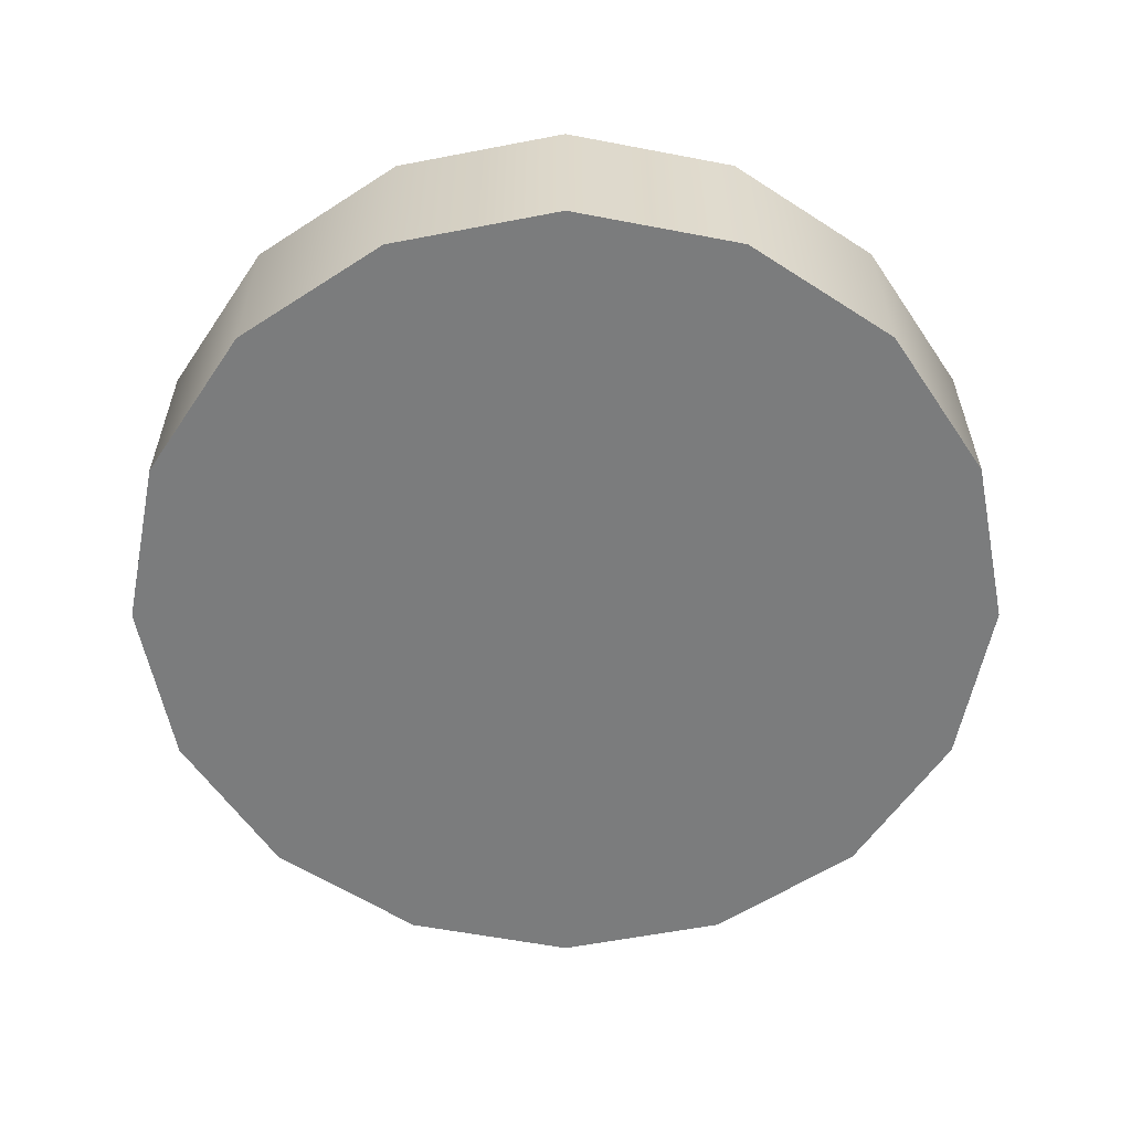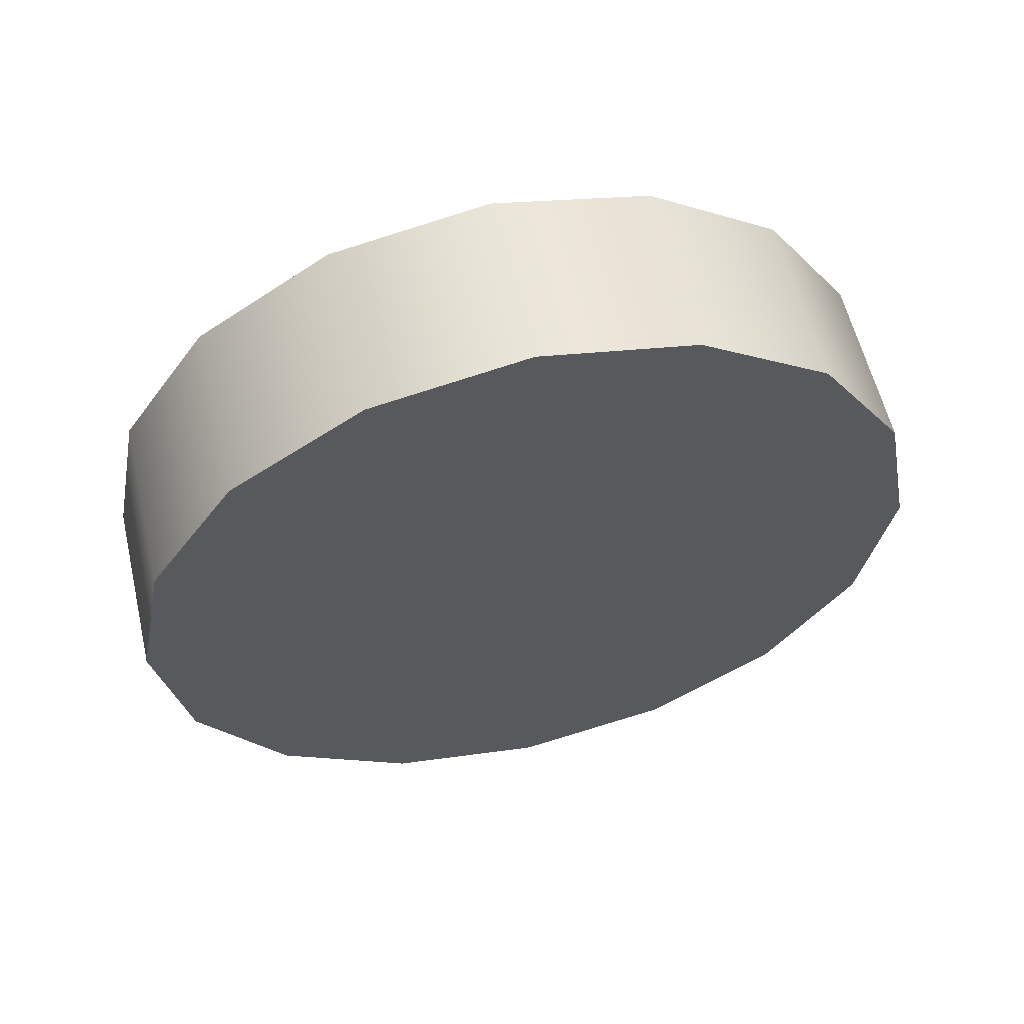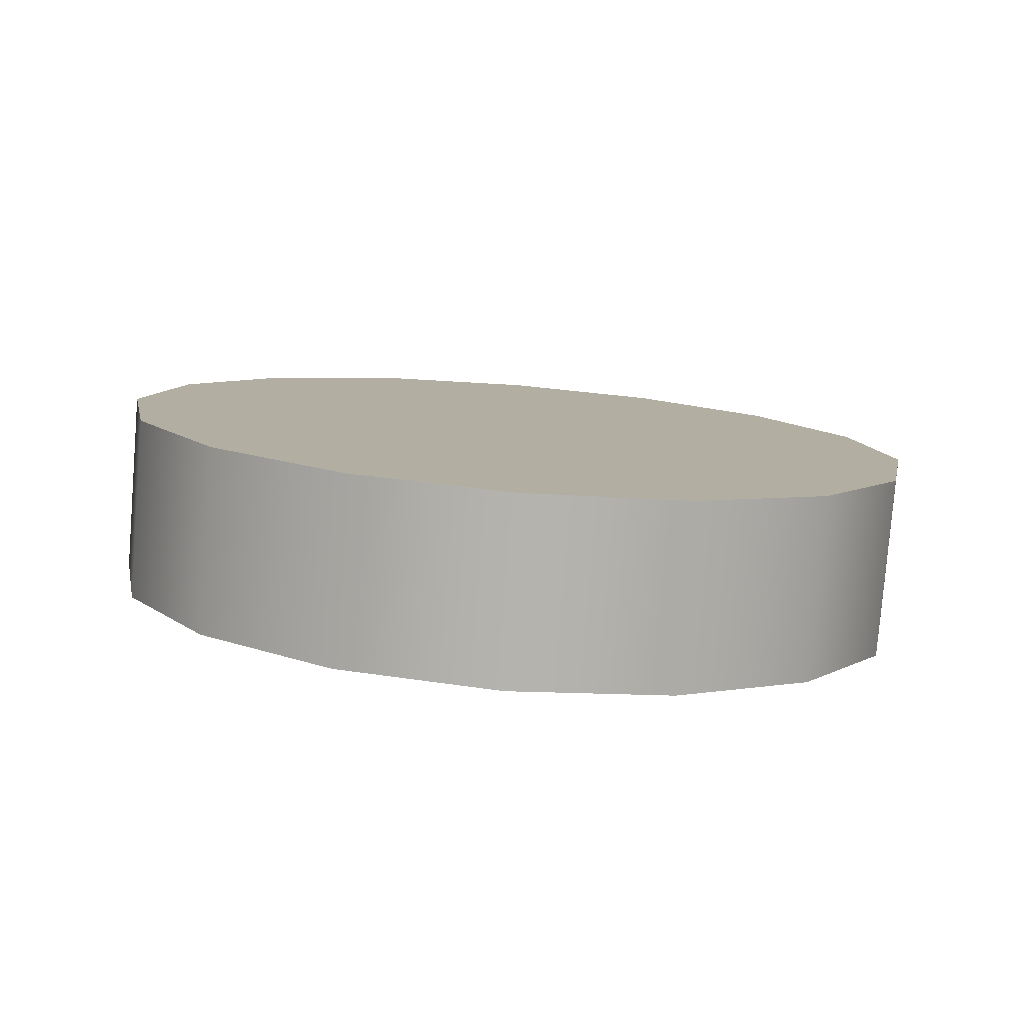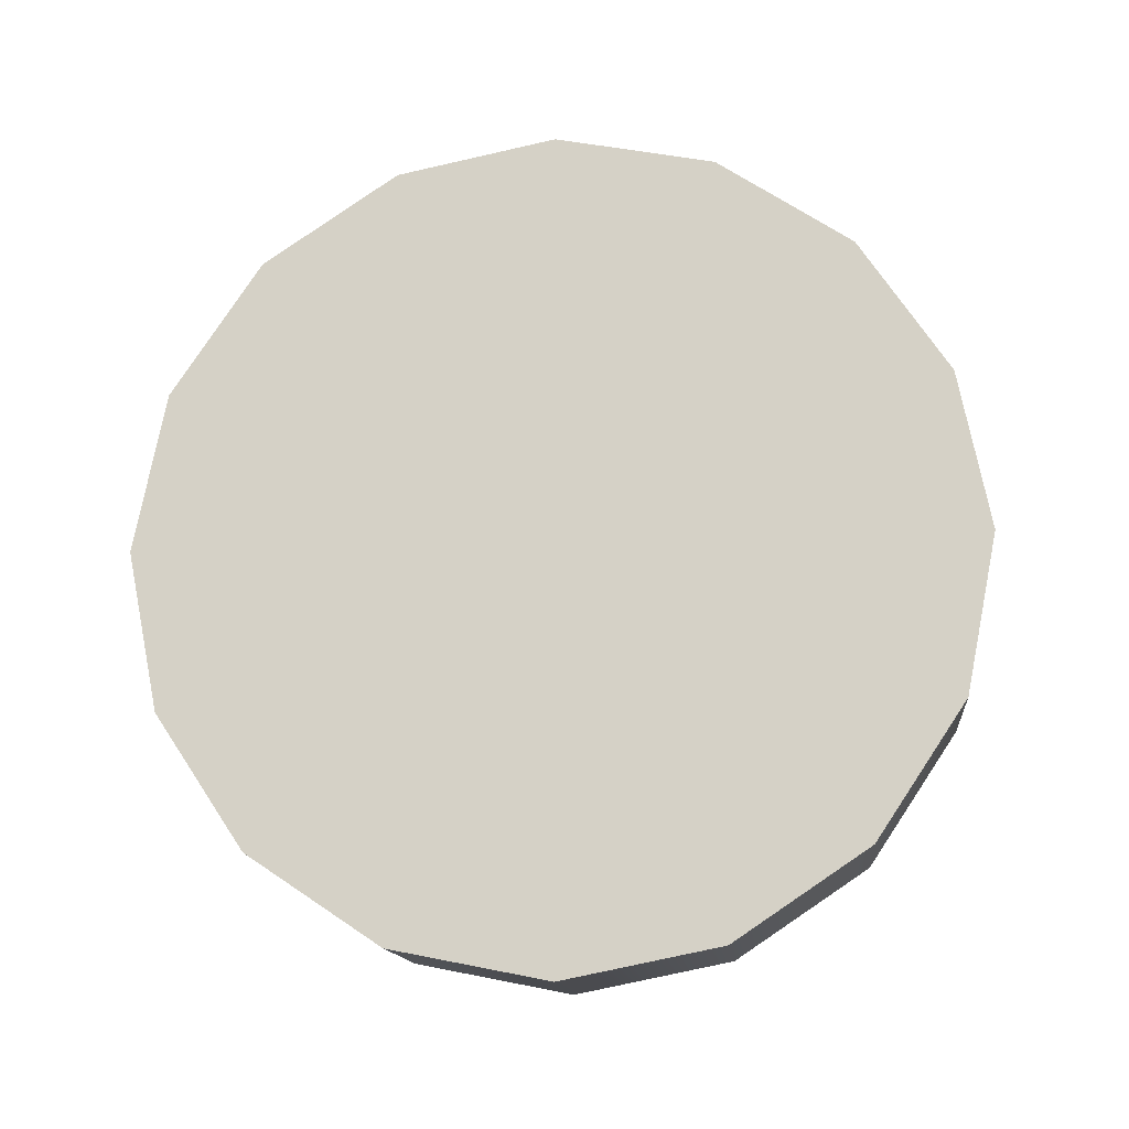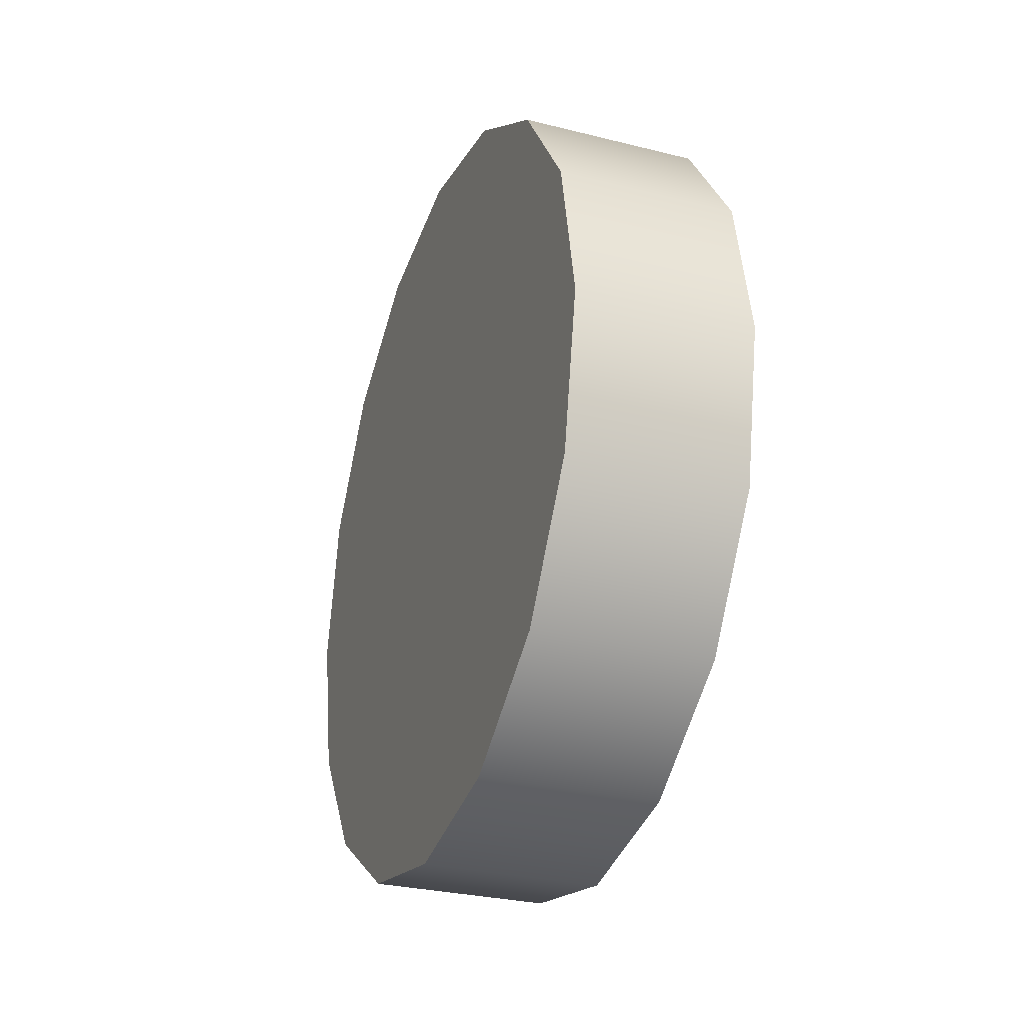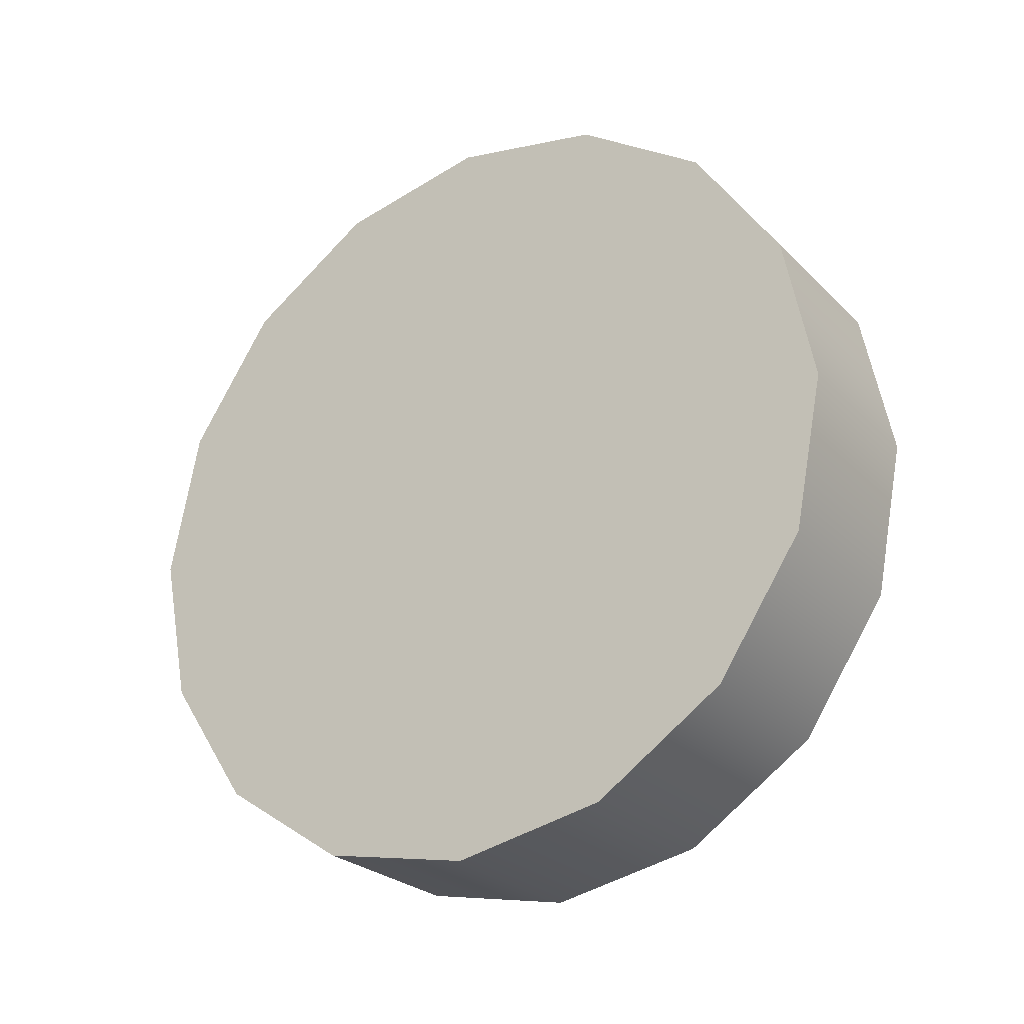
<metadata>
{"format":"obj","ext":"obj","renderer":"f3d","projection":"perspective","resolution":1024,"background":"white","views":[{"elev":31.4,"azim":-90.1,"up":"+Y"},{"elev":58.6,"azim":-103.2,"up":"+Y"},{"elev":-79.9,"azim":85.4,"up":"+Y"},{"elev":-14.2,"azim":-84.2,"up":"+Y"},{"elev":-29.3,"azim":159.7,"up":"+Y"},{"elev":-25.8,"azim":-56.4,"up":"+Y"}]}
</metadata>
<code>
v 1.287 -2.586 0.2768
v 1.287 -2.451 0.25
v 1.287 -2.315 0.2768
v 1.287 -2.201 0.3534
v 1.287 -2.124 0.4678
v 1.287 -2.098 0.6029
v 1.287 -2.124 0.738
v 1.287 -2.201 0.8525
v 1.287 -2.315 0.929
v 1.287 -2.451 0.9558
v 1.287 -2.586 0.929
v 1.287 -2.7 0.8525
v 1.287 -2.777 0.738
v 1.287 -2.803 0.6029
v 1.287 -2.777 0.4678
v 1.287 -2.7 0.3534
v 1.287 -2.777 0.738
v 1.131 -2.777 0.738
v 1.131 -2.803 0.6029
v 1.287 -2.803 0.6029
v 1.287 -2.7 0.8525
v 1.131 -2.7 0.8525
v 1.131 -2.777 0.738
v 1.287 -2.777 0.738
v 1.131 -2.586 0.929
v 1.287 -2.586 0.929
v 1.131 -2.315 0.929
v 1.131 -2.451 0.9558
v 1.287 -2.451 0.9558
v 1.287 -2.315 0.929
v 1.131 -2.315 0.2768
v 1.131 -2.451 0.25
v 1.131 -2.586 0.2768
v 1.131 -2.7 0.3534
v 1.131 -2.777 0.4678
v 1.131 -2.803 0.6029
v 1.131 -2.777 0.738
v 1.131 -2.7 0.8525
v 1.131 -2.586 0.929
v 1.131 -2.451 0.9558
v 1.131 -2.315 0.929
v 1.131 -2.201 0.8525
v 1.131 -2.124 0.738
v 1.131 -2.098 0.6029
v 1.131 -2.124 0.4678
v 1.131 -2.201 0.3534
v 1.131 -2.201 0.8525
v 1.131 -2.315 0.929
v 1.287 -2.315 0.929
v 1.287 -2.201 0.8525
v 1.131 -2.124 0.738
v 1.287 -2.124 0.738
v 1.131 -2.098 0.6029
v 1.287 -2.098 0.6029
v 1.287 -2.124 0.4678
v 1.131 -2.124 0.4678
v 1.131 -2.315 0.2768
v 1.131 -2.201 0.3534
v 1.287 -2.201 0.3534
v 1.287 -2.315 0.2768
v 1.131 -2.451 0.25
v 1.131 -2.315 0.2768
v 1.287 -2.315 0.2768
v 1.287 -2.451 0.25
v 1.131 -2.586 0.2768
v 1.287 -2.586 0.2768
v 1.131 -2.777 0.4678
v 1.131 -2.7 0.3534
v 1.287 -2.7 0.3534
v 1.287 -2.777 0.4678
v 1.131 -2.777 0.4678
v 1.287 -2.777 0.4678
v 1.131 -2.586 0.929
v 1.287 -2.586 0.929
v 1.131 -2.124 0.738
v 1.287 -2.124 0.738
v 1.131 -2.124 0.4678
v 1.287 -2.124 0.4678
v 1.131 -2.586 0.2768
v 1.287 -2.586 0.2768
g group_32747864_105553122439680
f 1 2 3
f 3 4 5
f 3 5 6
f 3 6 7
f 3 7 8
f 3 8 9
f 3 9 10
f 3 10 11
f 3 11 12
f 3 12 13
f 3 13 14
f 3 14 15
f 3 15 16
f 1 3 16
f 17 18 19
f 19 20 17
f 21 22 23
f 23 24 21
f 25 22 21
f 21 26 25
f 27 28 29
f 29 30 27
f 31 32 33
f 31 33 34
f 31 34 35
f 31 35 36
f 31 36 37
f 31 37 38
f 31 38 39
f 31 39 40
f 31 40 41
f 31 41 42
f 31 42 43
f 31 43 44
f 31 44 45
f 31 45 46
f 47 48 49
f 49 50 47
f 51 47 50
f 50 52 51
f 53 54 55
f 55 56 53
f 57 58 59
f 59 60 57
f 61 62 63
f 63 64 61
f 65 61 64
f 64 66 65
f 67 68 69
f 69 70 67
f 19 71 72
f 72 20 19
f 73 74 29
f 29 28 73
f 53 75 76
f 76 54 53
f 58 77 78
f 78 59 58
f 68 79 80
f 80 69 68

</code>
